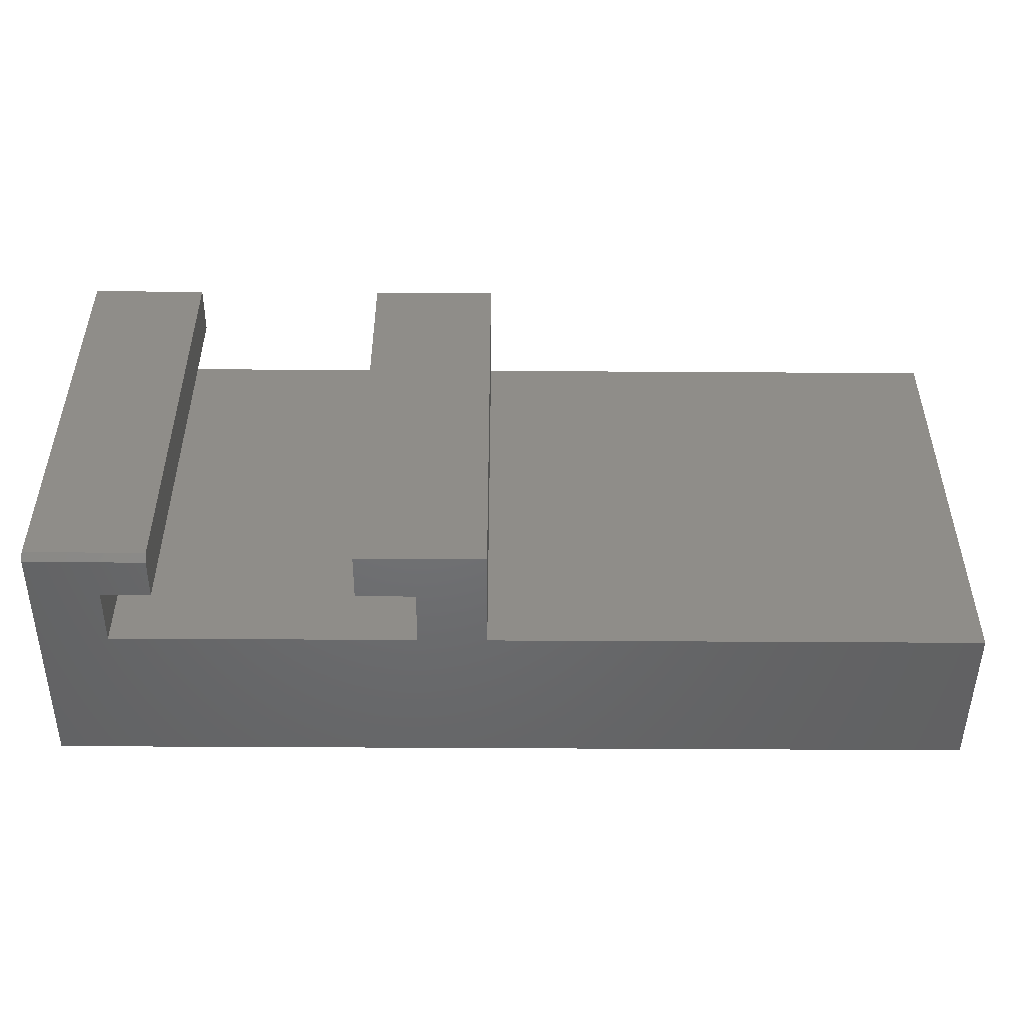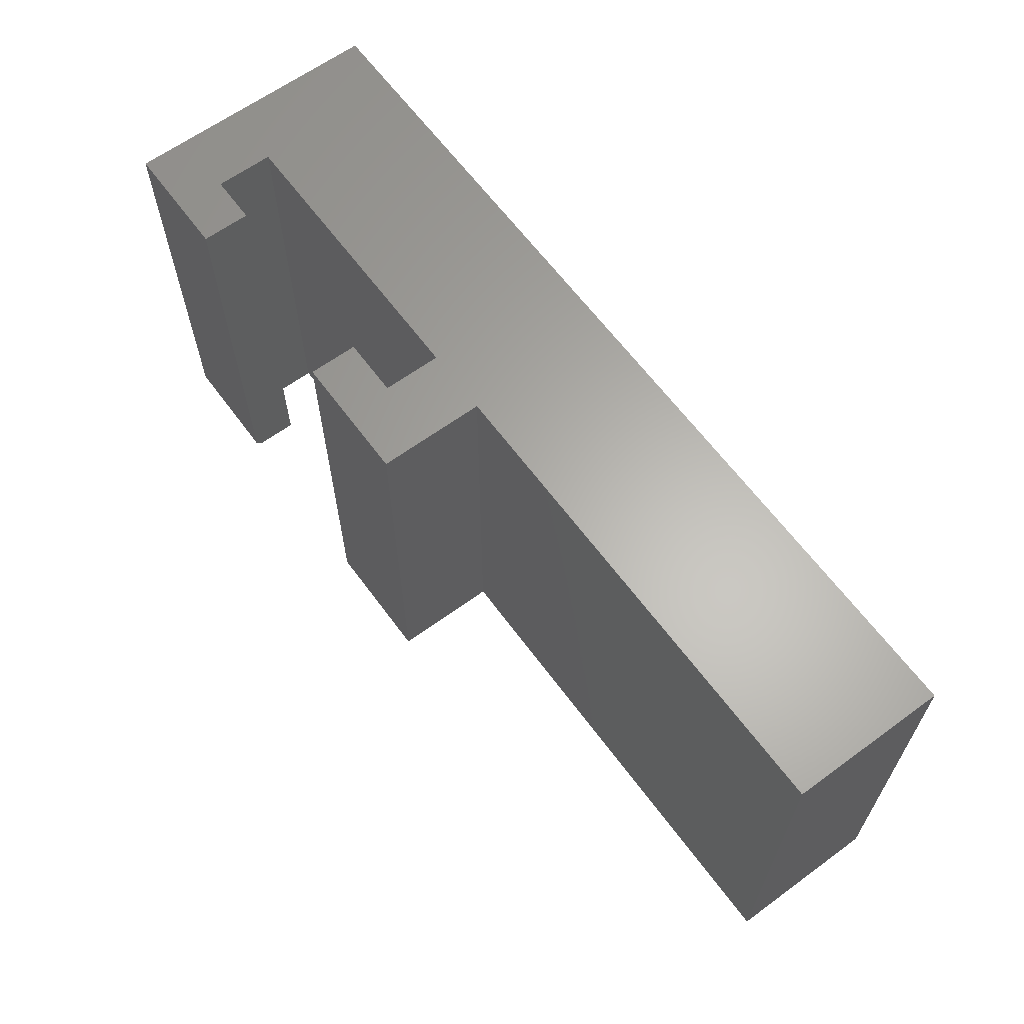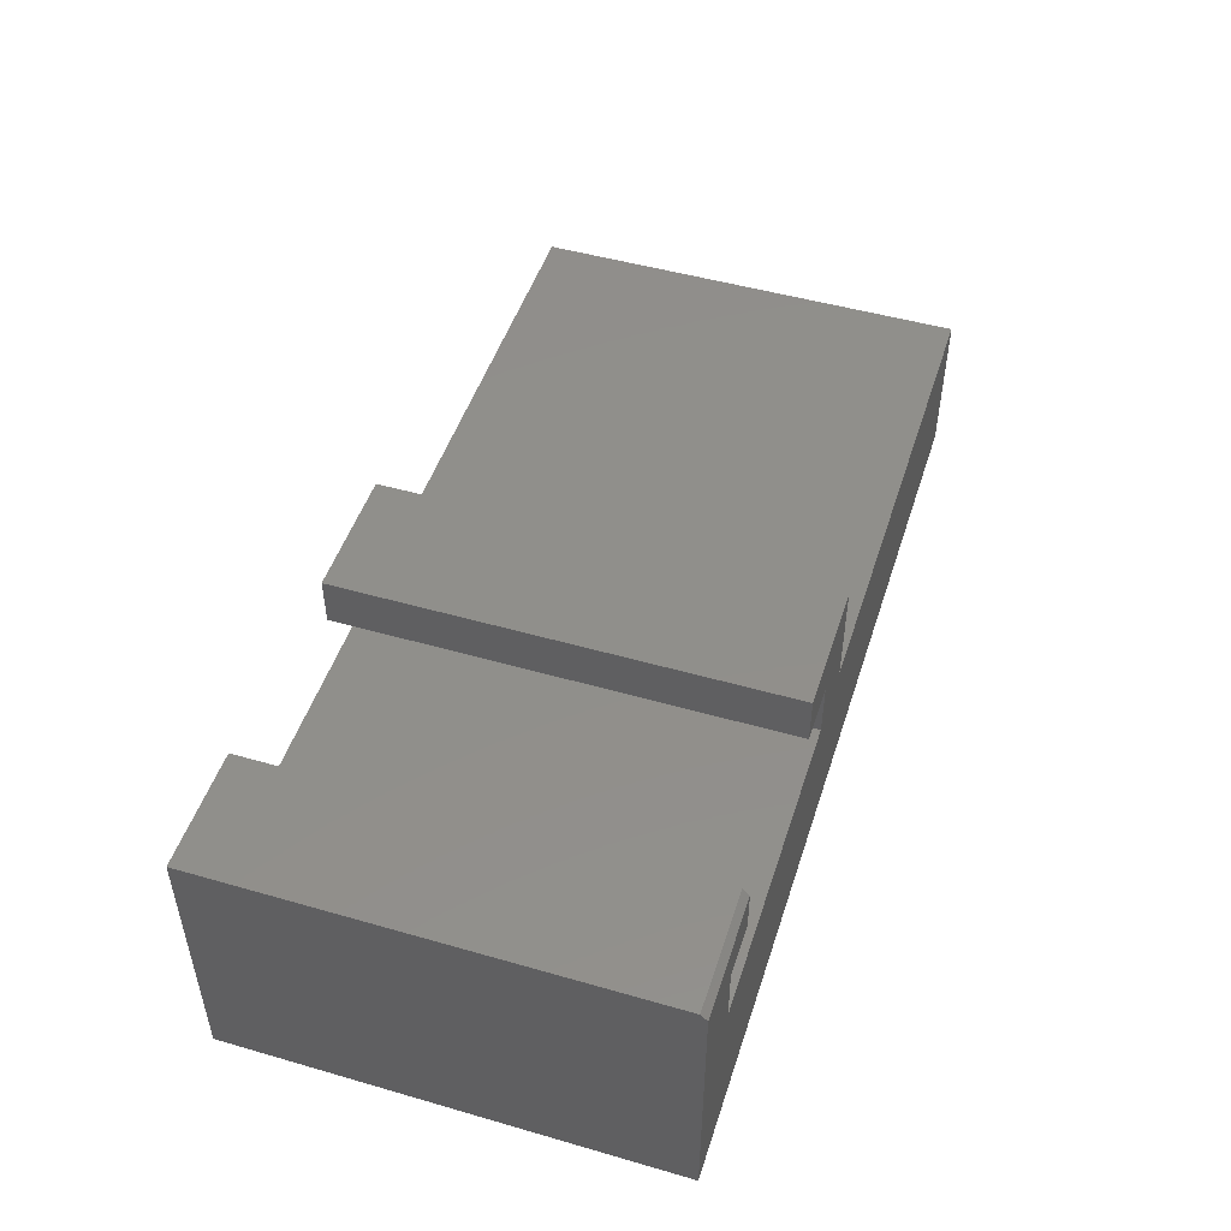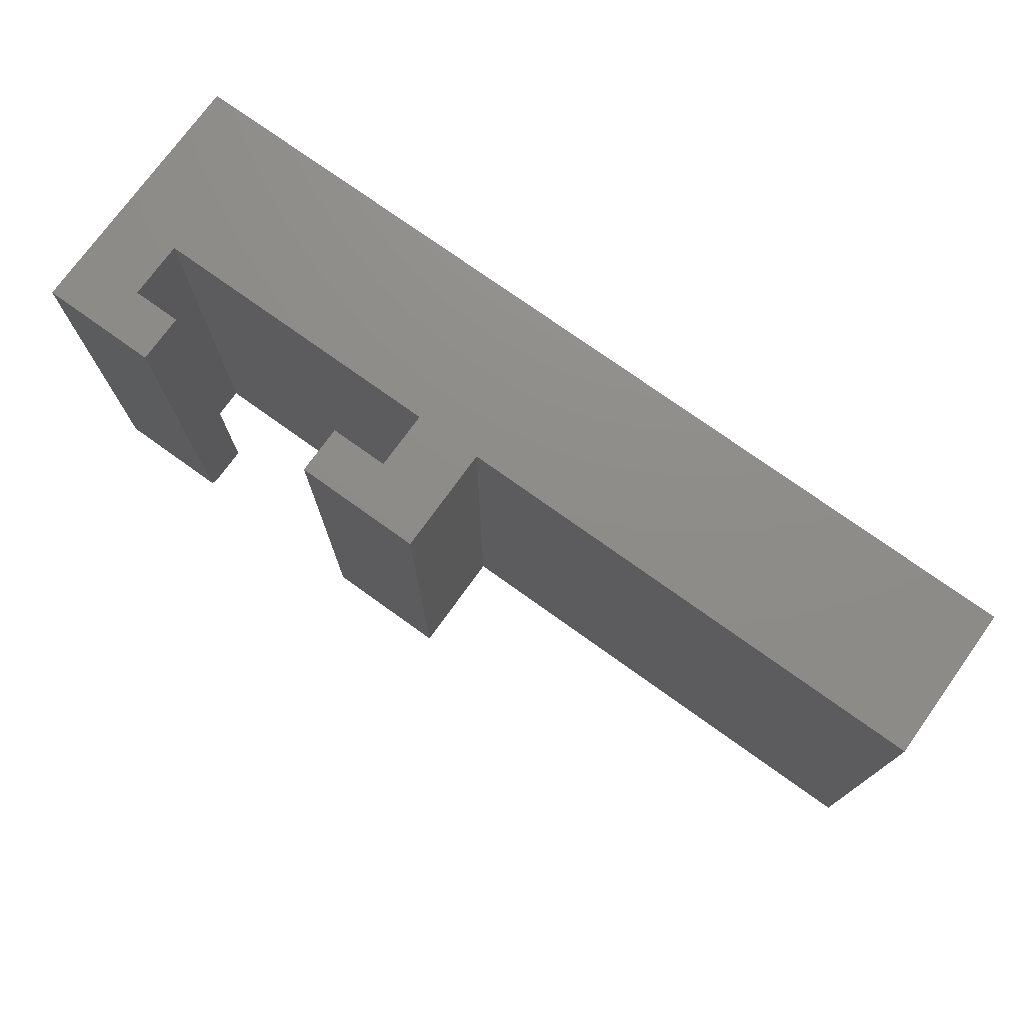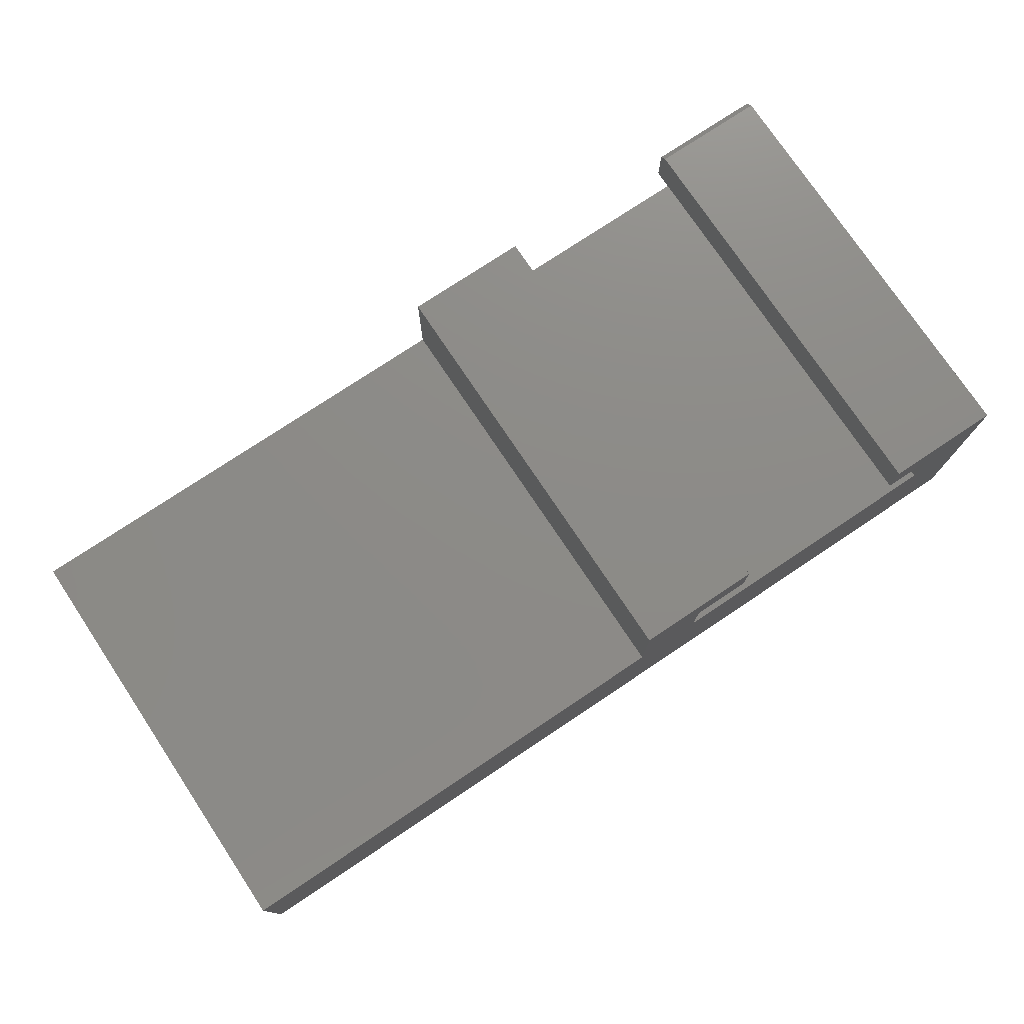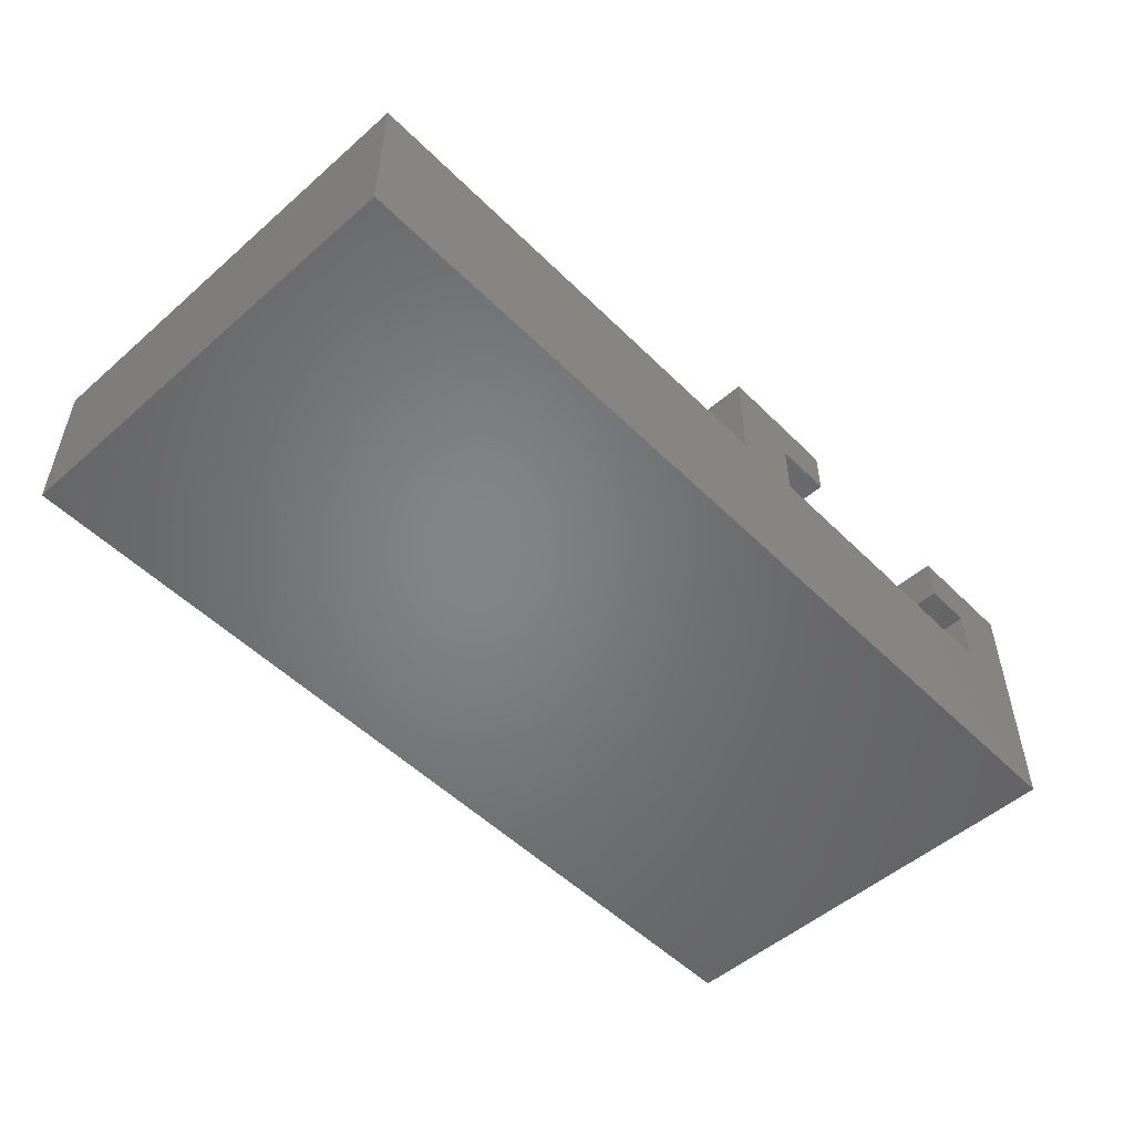
<metadata>
{"format":"stl","ext":"stl","renderer":"f3d","projection":"perspective","resolution":1024,"background":"white","views":[{"elev":-49.1,"azim":-0.4,"up":"+Y"},{"elev":63.5,"azim":53.6,"up":"+Y"},{"elev":49.0,"azim":-72.3,"up":"+Z"},{"elev":74.5,"azim":35.7,"up":"+Y"},{"elev":76.1,"azim":146.3,"up":"+Z"},{"elev":-51.9,"azim":133.3,"up":"+Z"}]}
</metadata>
<code>
# stl→obj: 30 verts, 56 faces
v -0.2704 4.506e-18 0.2551
v -0.2124 7.724e-18 0.2551
v -0.2124 7.724e-18 0.3053
v -0.3516 1.038e-33 0.3053
v -0.3516 0 0
v 0.75 6.115e-17 -6.745e-17
v 0.75 6.115e-17 0.1855
v 0.1702 2.897e-17 0.1855
v 0.08906 2.446e-17 0.1855
v -0.2704 4.506e-18 0.1855
v 0.01949 2.06e-17 0.3131
v 0.01949 2.06e-17 0.2551
v 0.1702 2.897e-17 0.3131
v 0.08906 2.446e-17 0.2551
v -0.3516 0.007812 0.3131
v -0.3516 0.5234 0.3131
v -0.3516 0.5234 0
v -0.2124 0.007812 0.3131
v -0.2124 0.5234 0.3131
v -0.2124 0.5234 0.2551
v -0.2704 0.5234 0.2551
v -0.2704 0.5234 0.1855
v 0.08906 0.5234 0.1855
v 0.1702 0.5234 0.1855
v 0.75 0.5234 0.1855
v 0.75 0.5234 -6.745e-17
v 0.01949 0.5234 0.3131
v 0.1702 0.5234 0.3131
v 0.01949 0.5234 0.2551
v 0.08906 0.5234 0.2551
f 1 2 3
f 1 3 4
f 1 4 5
f 5 6 7
f 5 7 8
f 5 8 9
f 5 9 10
f 5 10 1
f 11 12 13
f 13 12 14
f 13 14 8
f 8 14 9
f 4 15 5
f 5 15 16
f 5 16 17
f 18 19 15
f 15 19 16
f 3 2 18
f 18 2 20
f 18 20 19
f 18 15 3
f 3 15 4
f 21 17 16
f 21 16 19
f 21 19 20
f 17 21 22
f 17 22 23
f 17 23 24
f 17 24 25
f 17 25 26
f 27 28 29
f 29 28 30
f 28 24 30
f 30 24 23
f 1 21 2
f 2 21 20
f 10 22 1
f 1 22 21
f 23 22 9
f 9 22 10
f 14 30 9
f 9 30 23
f 12 29 14
f 14 29 30
f 11 27 12
f 12 27 29
f 13 28 11
f 11 28 27
f 8 24 13
f 13 24 28
f 25 24 7
f 7 24 8
f 6 26 7
f 7 26 25
f 17 26 5
f 5 26 6

</code>
